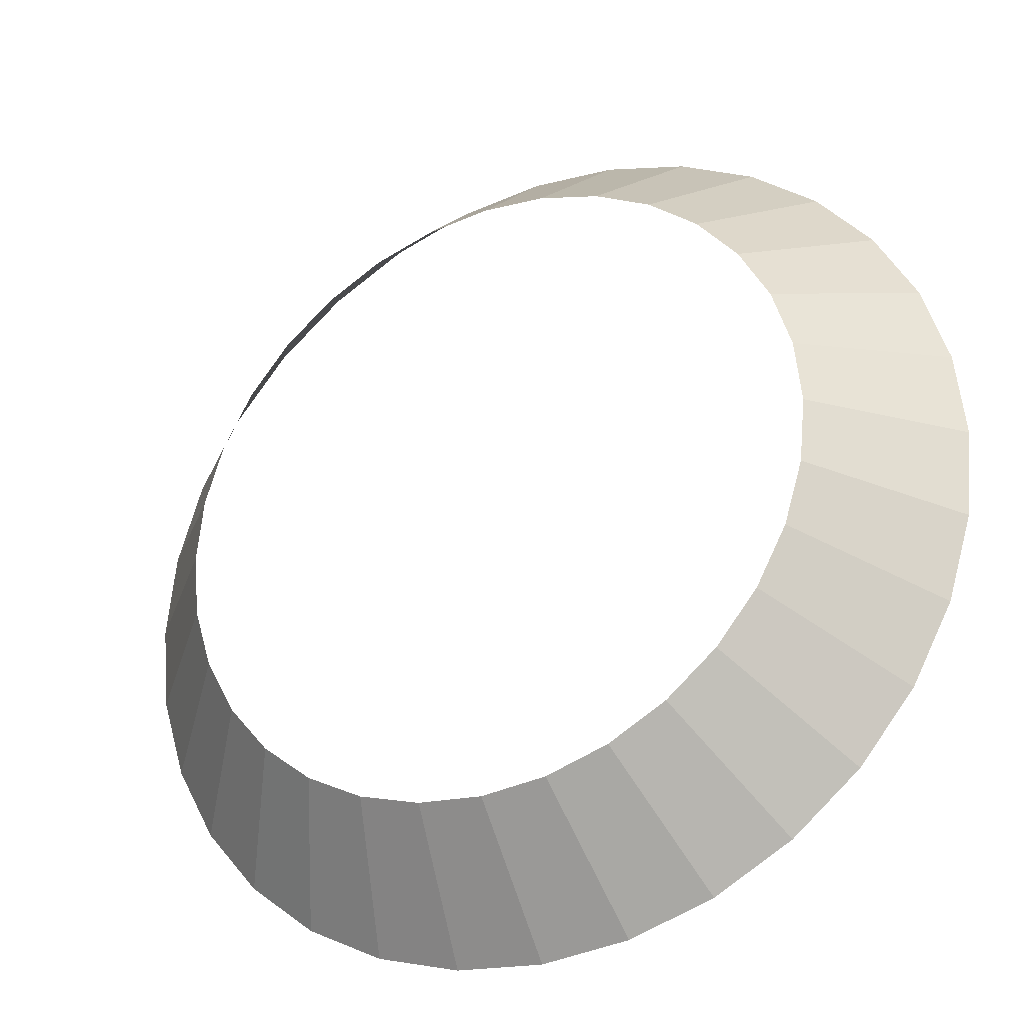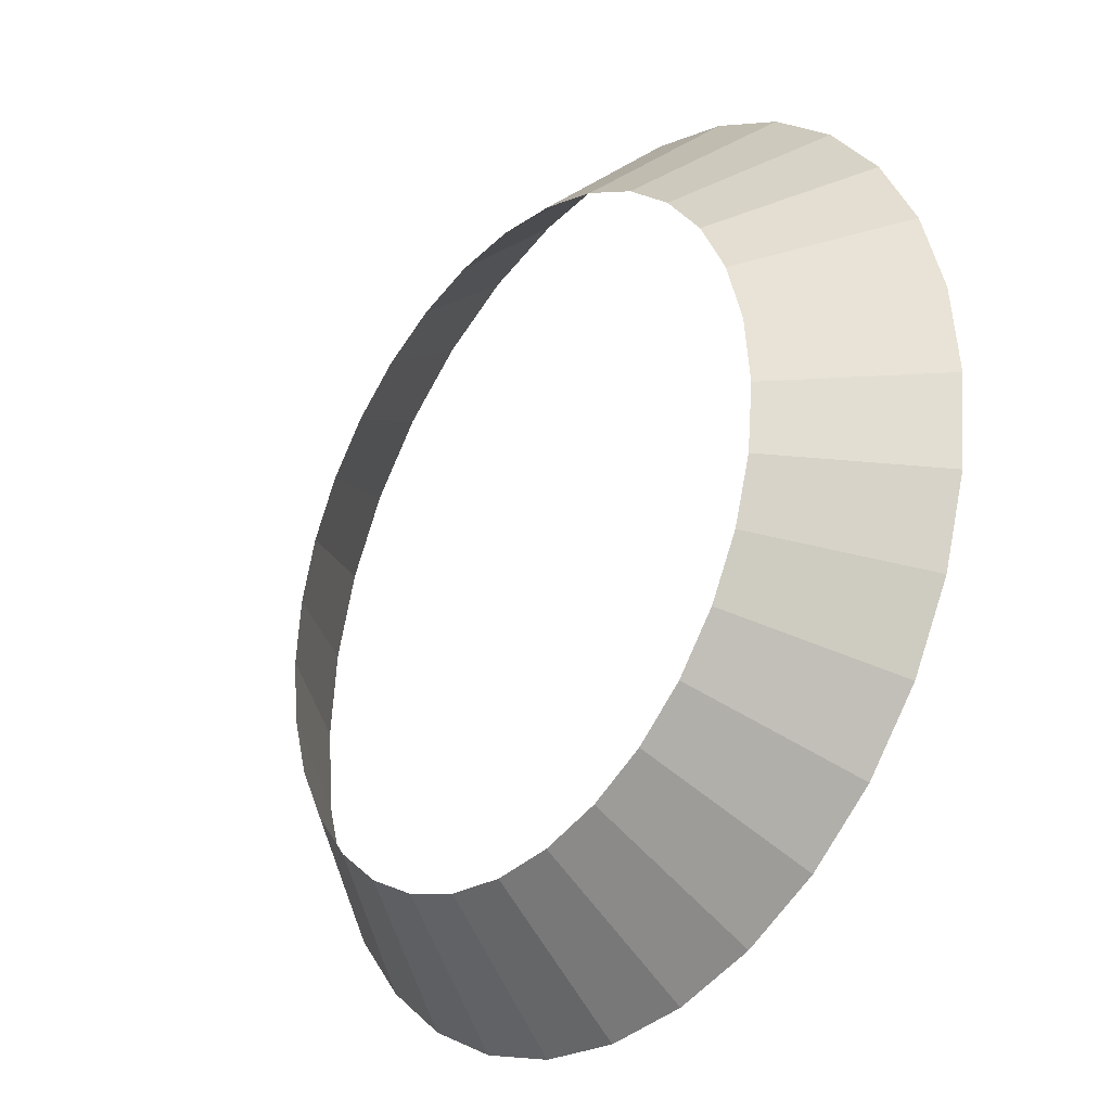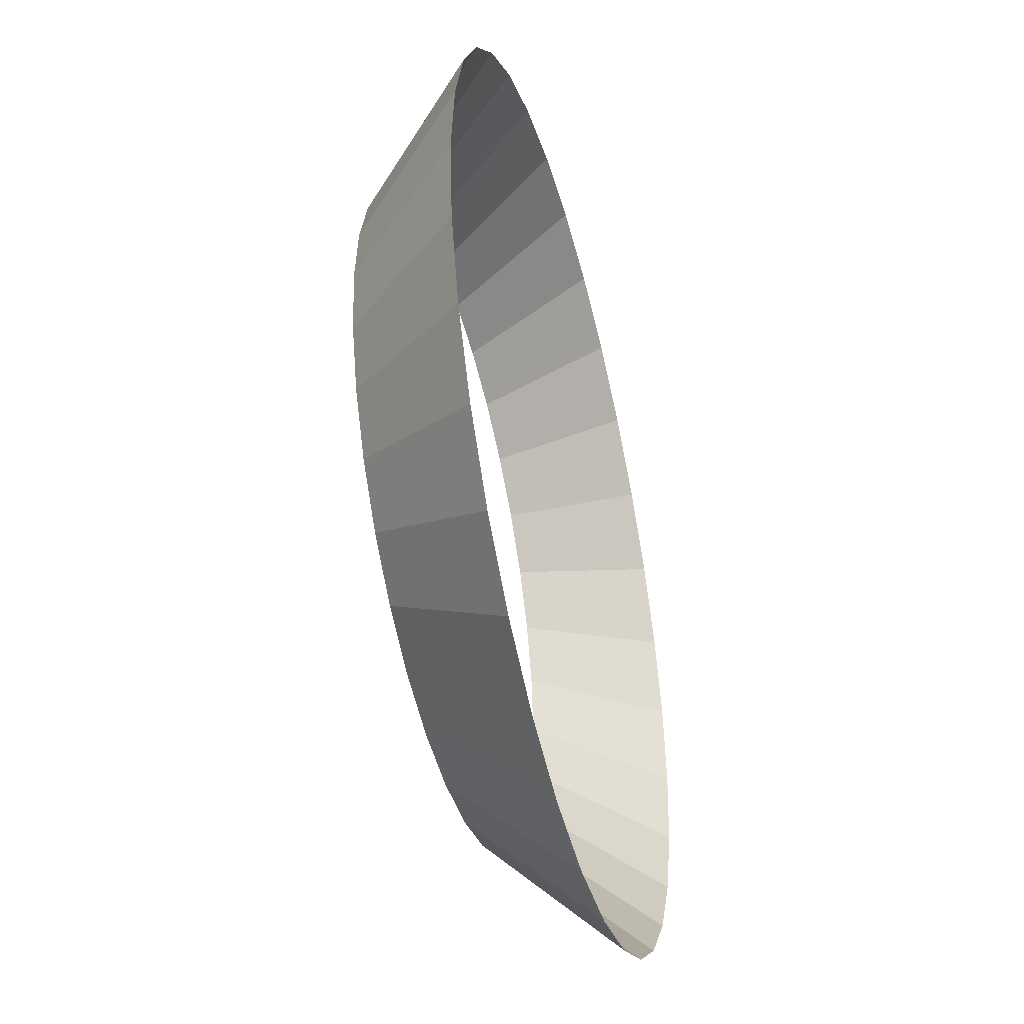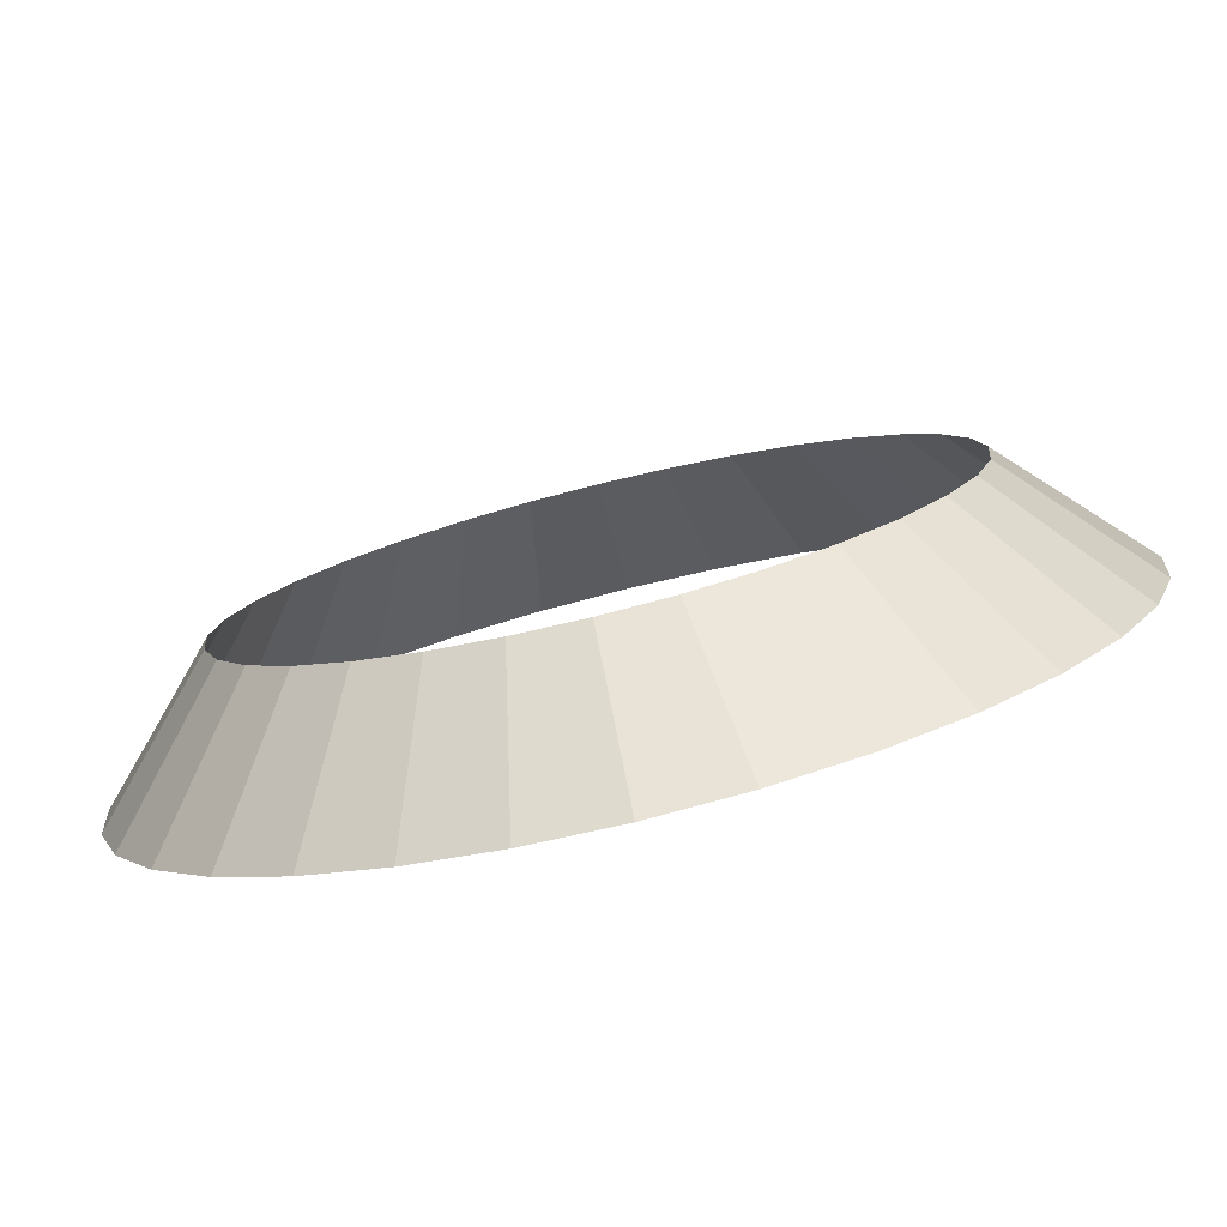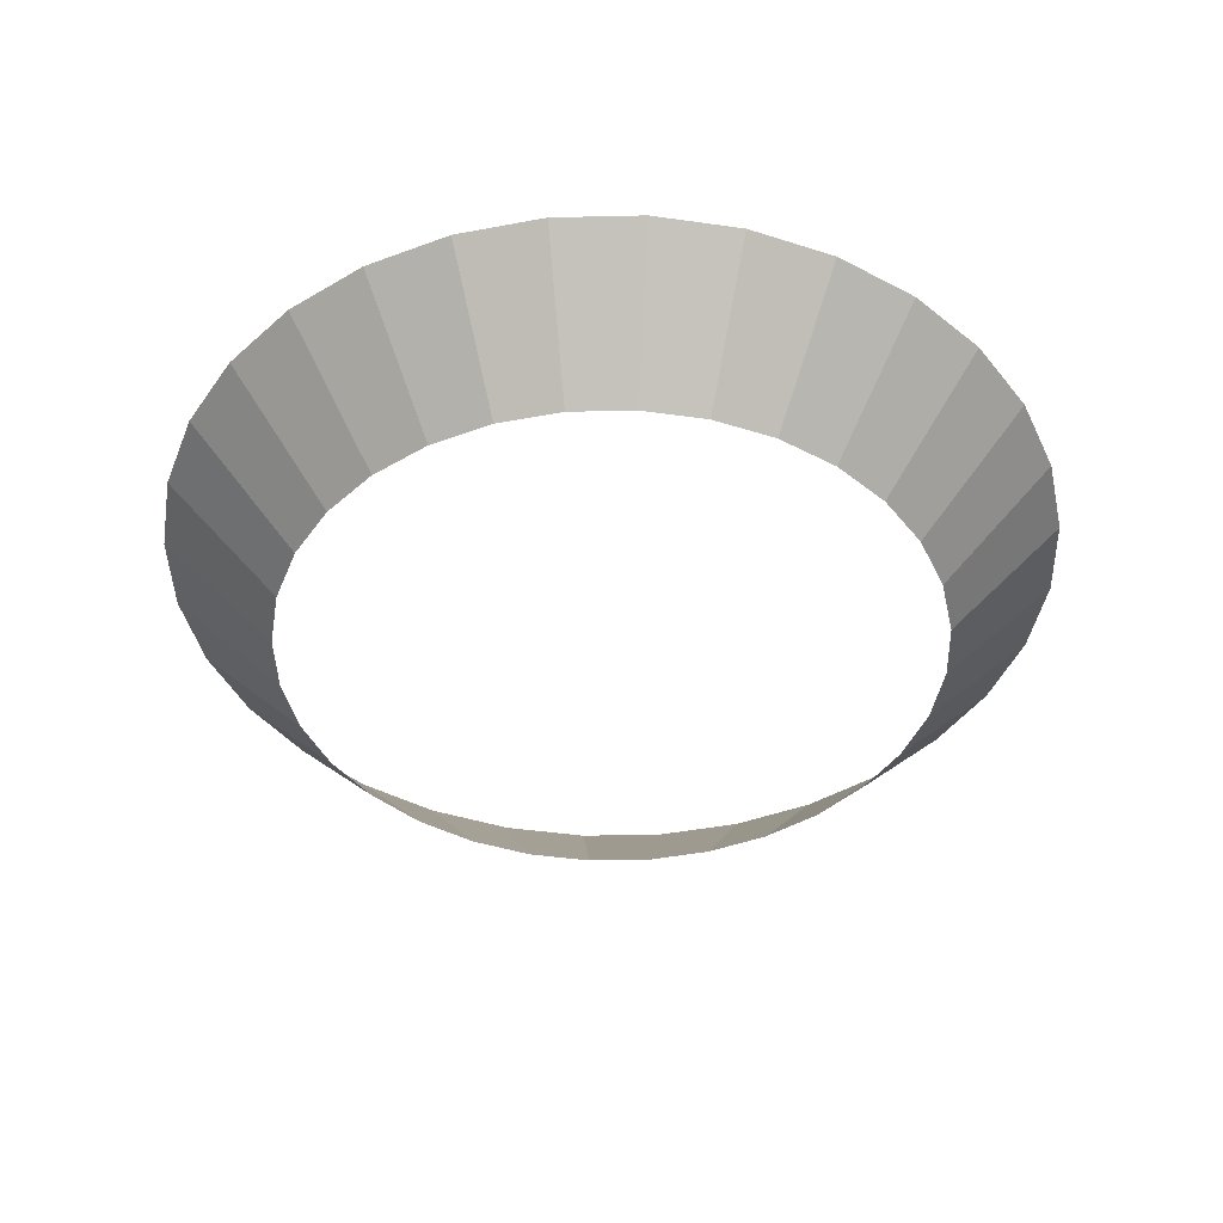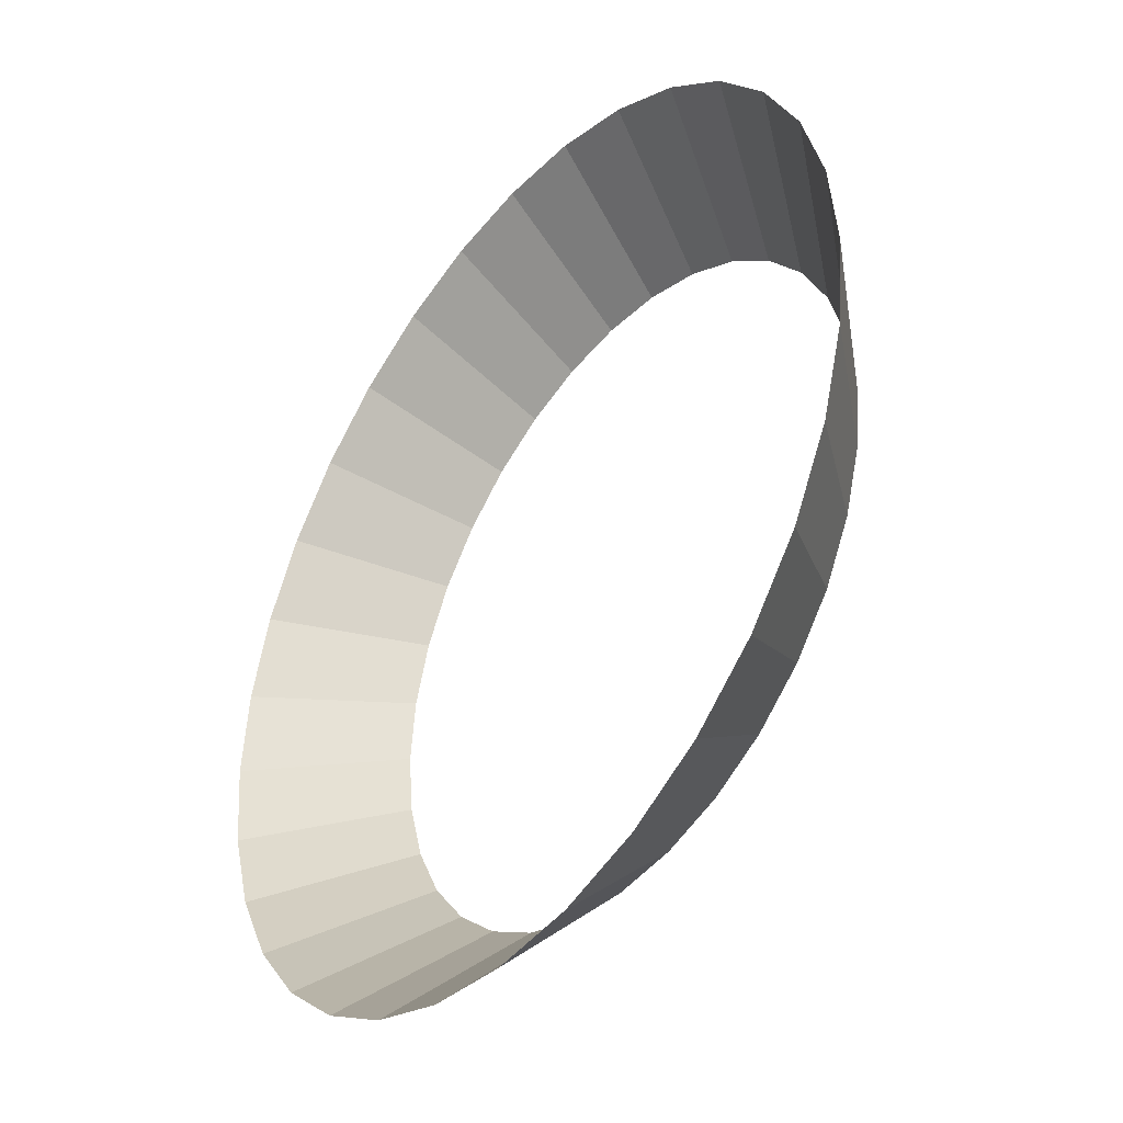
<metadata>
{"format":"obj","ext":"obj","renderer":"f3d","projection":"perspective","resolution":1024,"background":"white","views":[{"elev":-30.6,"azim":26.7,"up":"+Z"},{"elev":-28.6,"azim":51.1,"up":"+Z"},{"elev":-44.7,"azim":104.5,"up":"+Z"},{"elev":-79.3,"azim":13.8,"up":"+Z"},{"elev":-42.4,"azim":-49.1,"up":"+Y"},{"elev":-40.2,"azim":-126.9,"up":"+Z"}]}
</metadata>
<code>
o Cylinder
v 0 0.3749 -1.359
v 0 0.001847 -1
v 0.2651 0.3749 -1.333
v 0.1951 0.001847 -0.9808
v 0.52 0.3749 -1.255
v 0.3827 0.001847 -0.9239
v 0.7549 0.3749 -1.13
v 0.5556 0.001847 -0.8315
v 0.9608 0.3749 -0.9608
v 0.7071 0.001847 -0.7071
v 1.13 0.3749 -0.7549
v 0.8315 0.001847 -0.5556
v 1.255 0.3749 -0.52
v 0.9239 0.001847 -0.3827
v 1.333 0.3749 -0.2651
v 0.9808 0.001847 -0.1951
v 1.359 0.3749 0
v 1 0.001847 0
v 1.333 0.3749 0.2651
v 0.9808 0.001847 0.1951
v 1.255 0.3749 0.52
v 0.9239 0.001847 0.3827
v 1.13 0.3749 0.7549
v 0.8315 0.001847 0.5556
v 0.9608 0.3749 0.9608
v 0.7071 0.001847 0.7071
v 0.7549 0.3749 1.13
v 0.5556 0.001847 0.8315
v 0.52 0.3749 1.255
v 0.3827 0.001847 0.9239
v 0.2651 0.3749 1.333
v 0.1951 0.001847 0.9808
v 0 0.3749 1.359
v 0 0.001847 1
v -0.2651 0.3749 1.333
v -0.1951 0.001847 0.9808
v -0.52 0.3749 1.255
v -0.3827 0.001847 0.9239
v -0.7549 0.3749 1.13
v -0.5556 0.001847 0.8315
v -0.9608 0.3749 0.9608
v -0.7071 0.001847 0.7071
v -1.13 0.3749 0.7549
v -0.8315 0.001847 0.5556
v -1.255 0.3749 0.52
v -0.9239 0.001847 0.3827
v -1.333 0.3749 0.2651
v -0.9808 0.001847 0.1951
v -1.359 0.3749 0
v -1 0.001847 0
v -1.333 0.3749 -0.2651
v -0.9808 0.001847 -0.1951
v -1.255 0.3749 -0.52
v -0.9239 0.001847 -0.3827
v -1.13 0.3749 -0.7549
v -0.8315 0.001847 -0.5556
v -0.9608 0.3749 -0.9608
v -0.7071 0.001847 -0.7071
v -0.7549 0.3749 -1.13
v -0.5556 0.001847 -0.8315
v -0.52 0.3749 -1.255
v -0.3827 0.001847 -0.9239
v -0.2651 0.3749 -1.333
v -0.1951 0.001847 -0.9808
f 1 2 4 3
f 3 4 6 5
f 5 6 8 7
f 7 8 10 9
f 9 10 12 11
f 11 12 14 13
f 13 14 16 15
f 15 16 18 17
f 17 18 20 19
f 19 20 22 21
f 21 22 24 23
f 23 24 26 25
f 25 26 28 27
f 27 28 30 29
f 29 30 32 31
f 31 32 34 33
f 33 34 36 35
f 35 36 38 37
f 37 38 40 39
f 39 40 42 41
f 41 42 44 43
f 43 44 46 45
f 45 46 48 47
f 47 48 50 49
f 49 50 52 51
f 51 52 54 53
f 53 54 56 55
f 55 56 58 57
f 57 58 60 59
f 59 60 62 61
f 61 62 64 63
f 63 64 2 1

</code>
